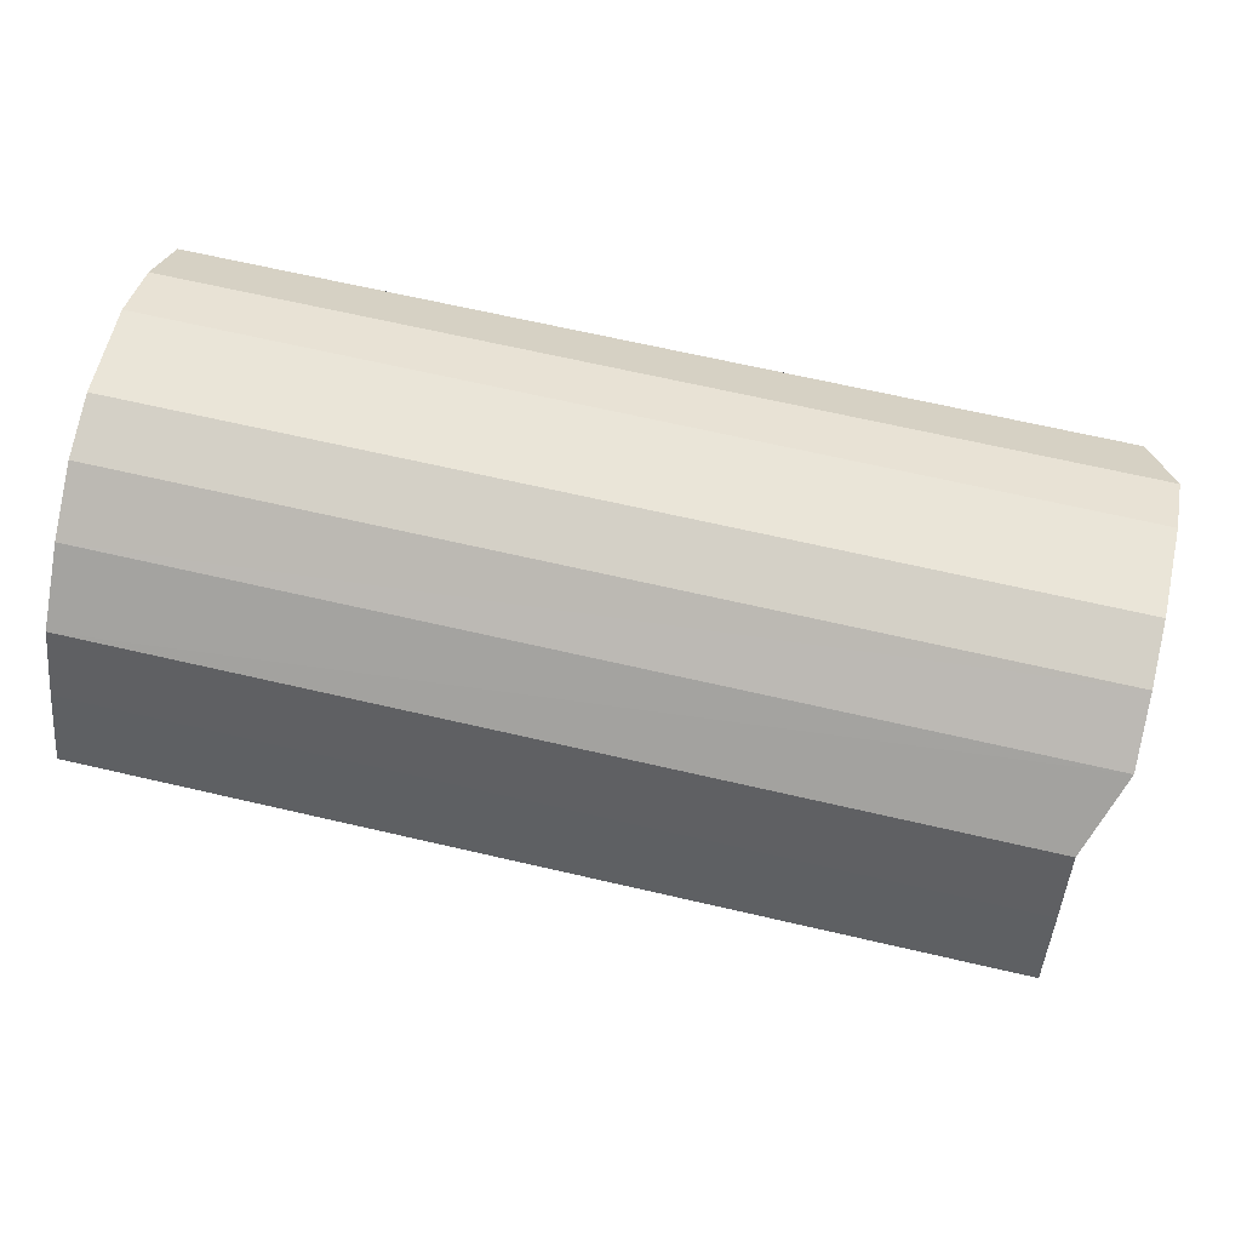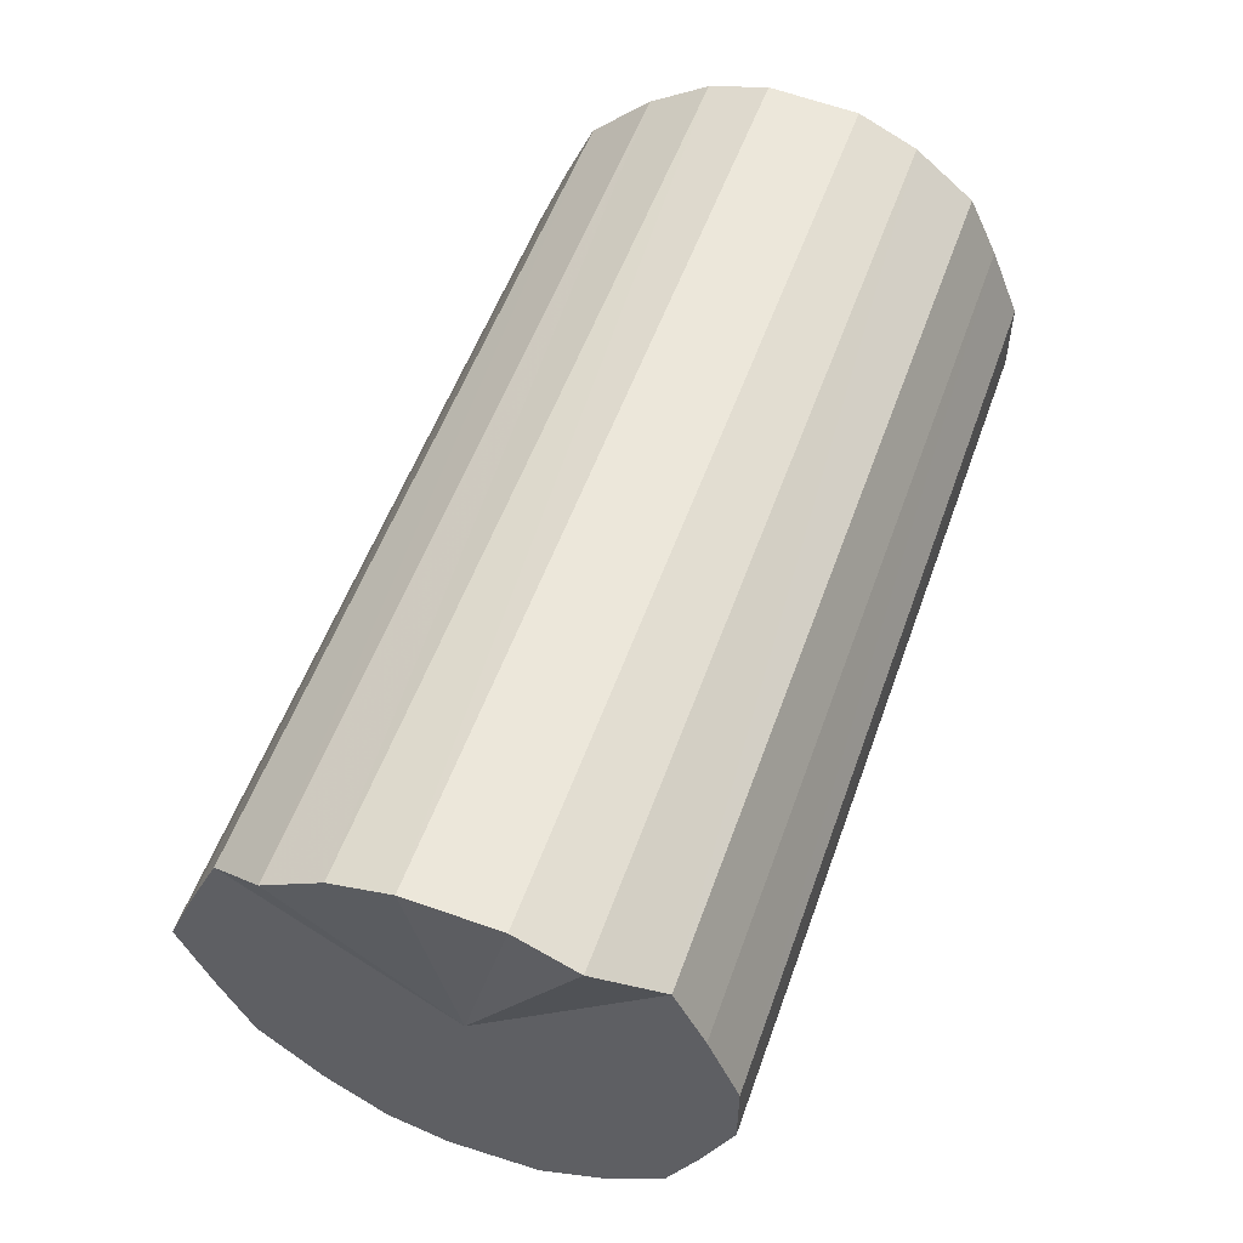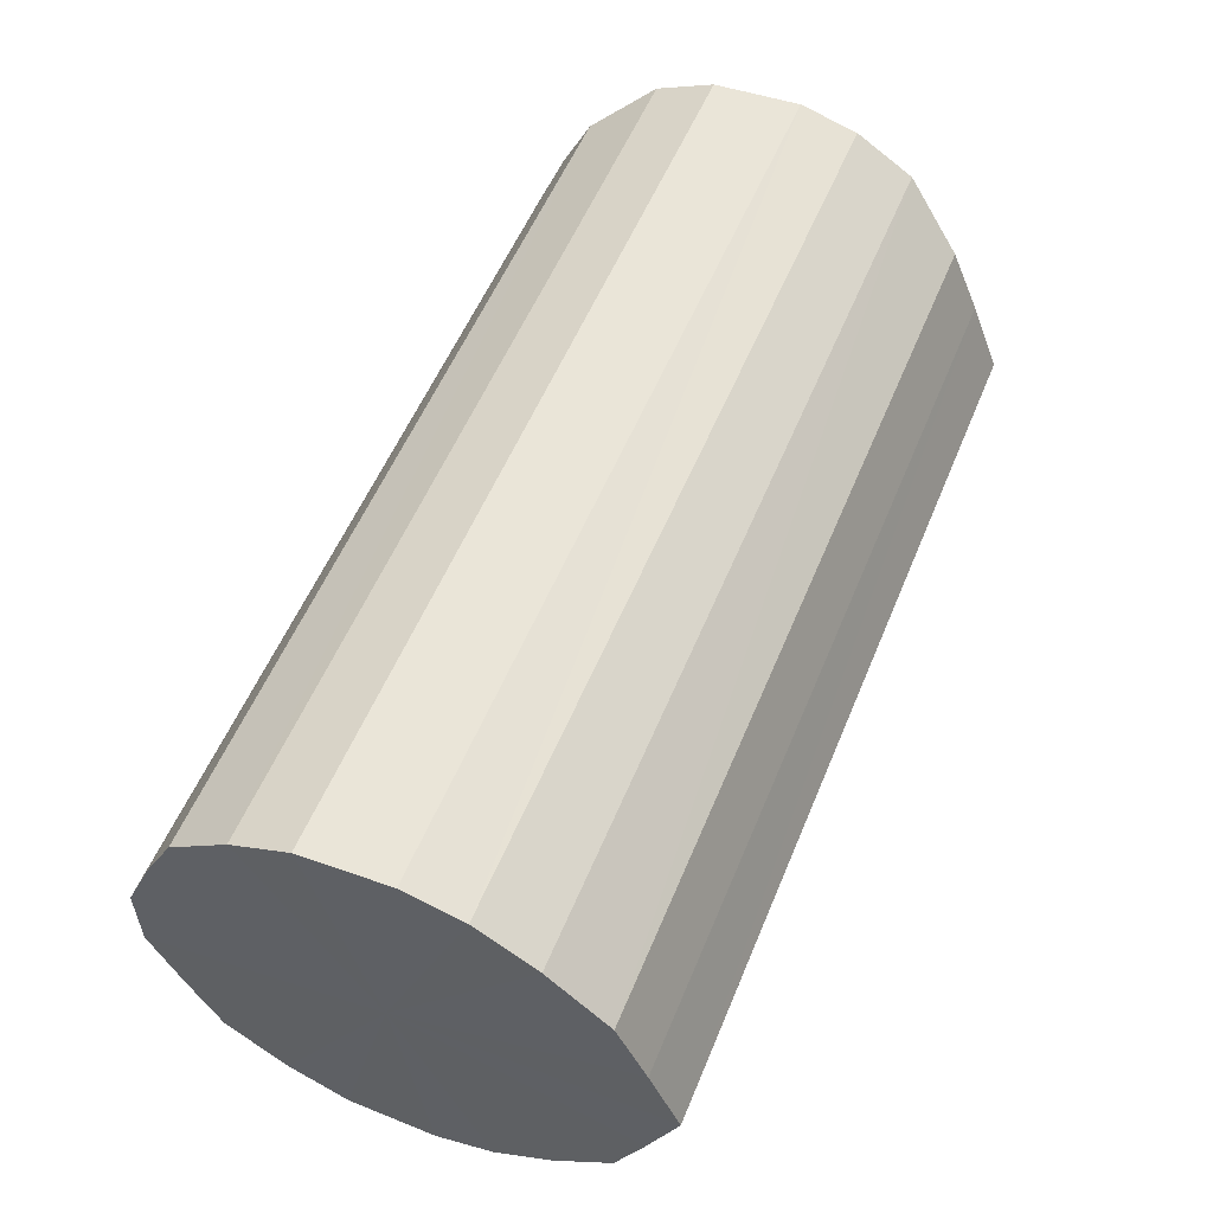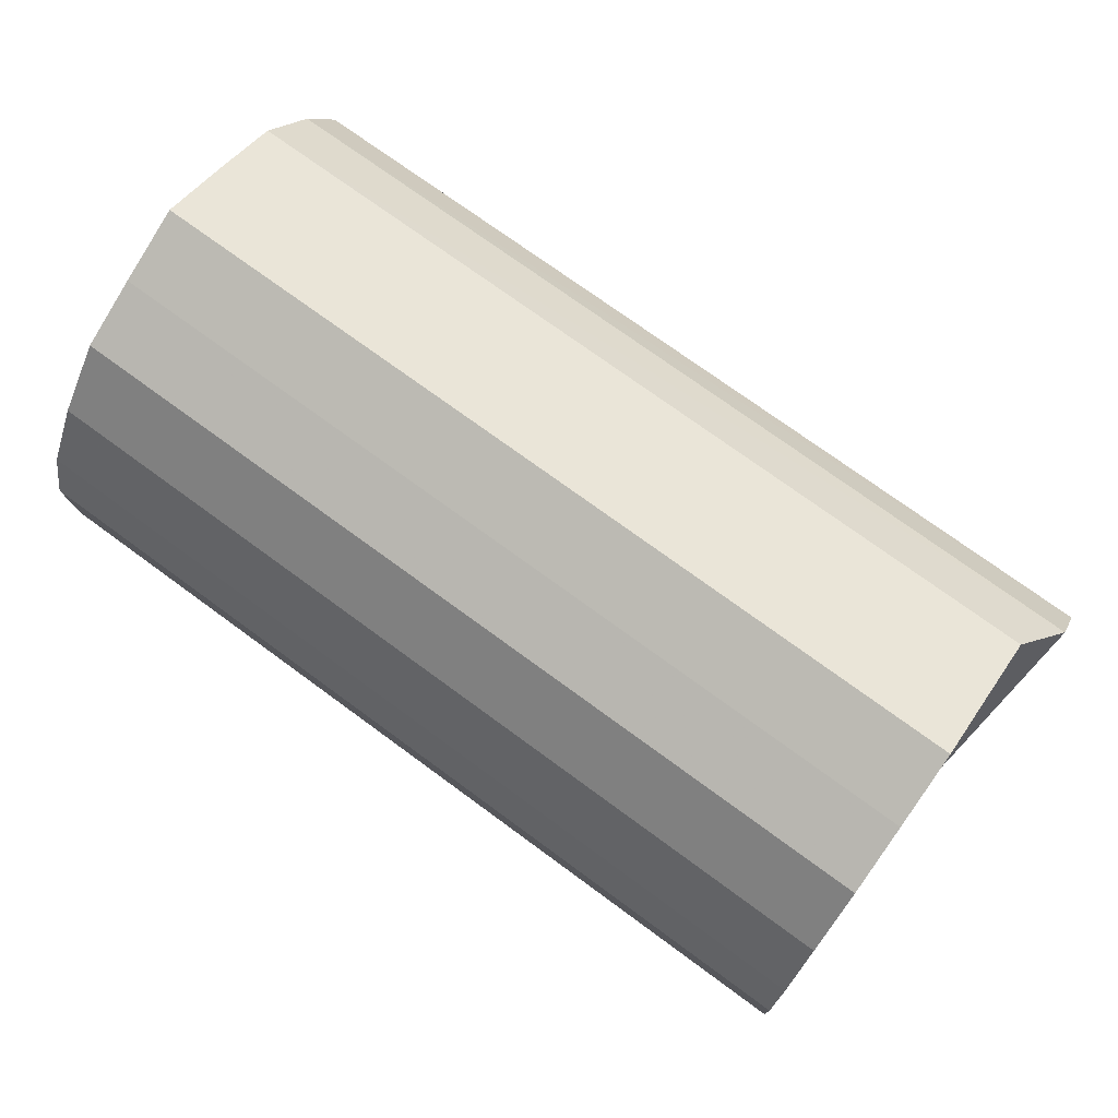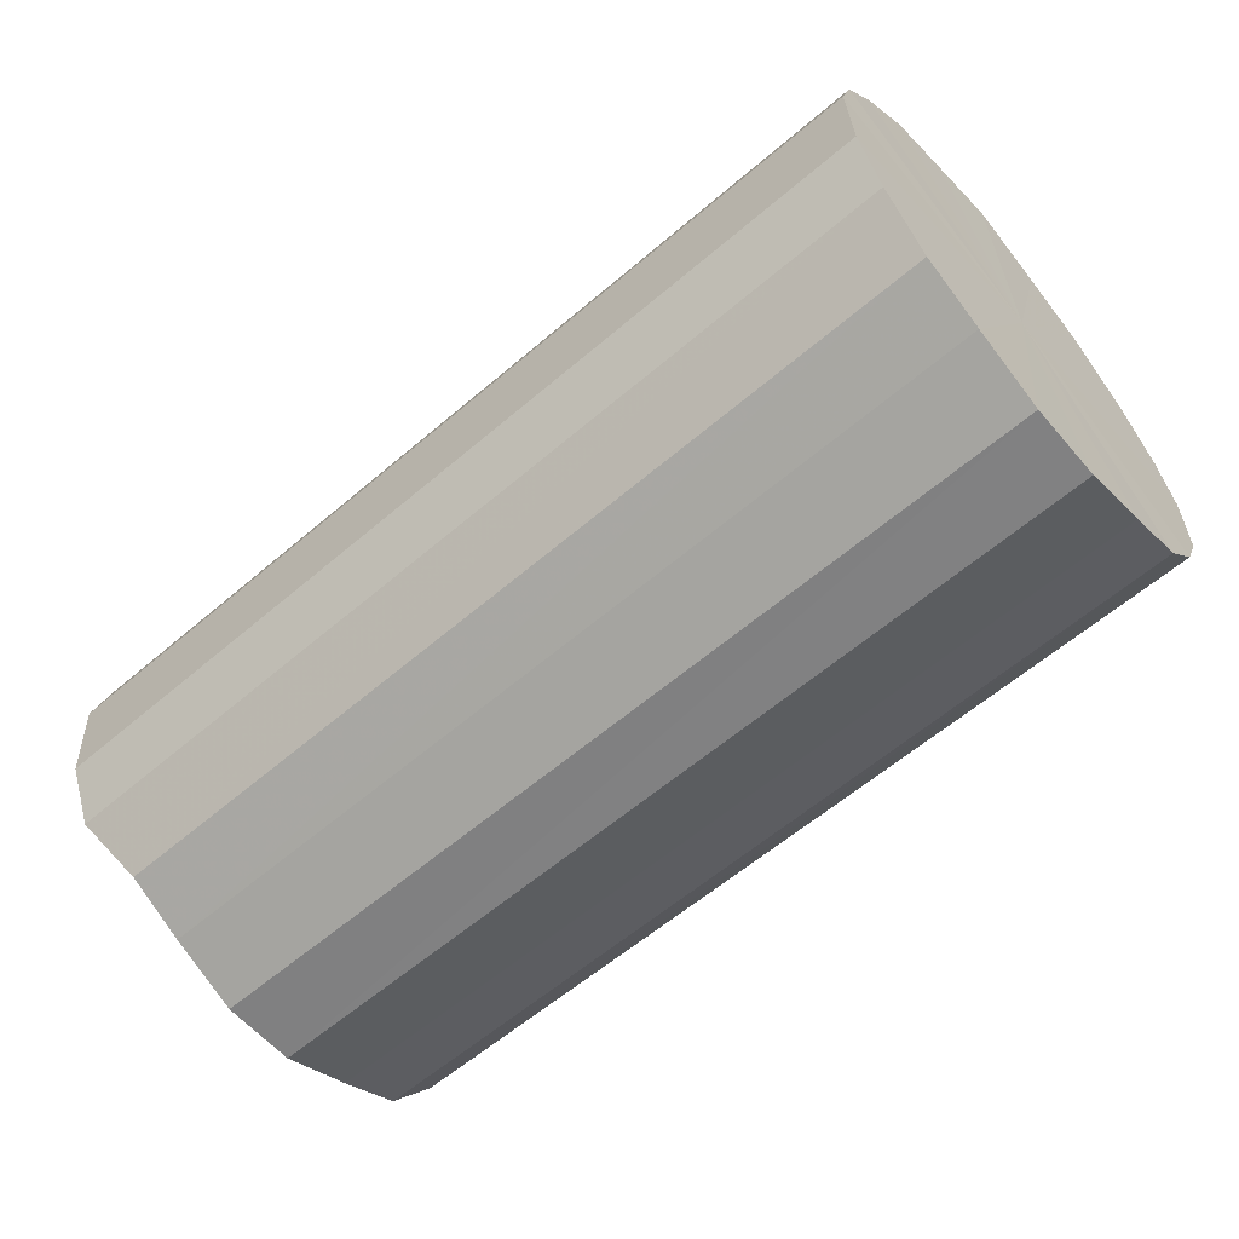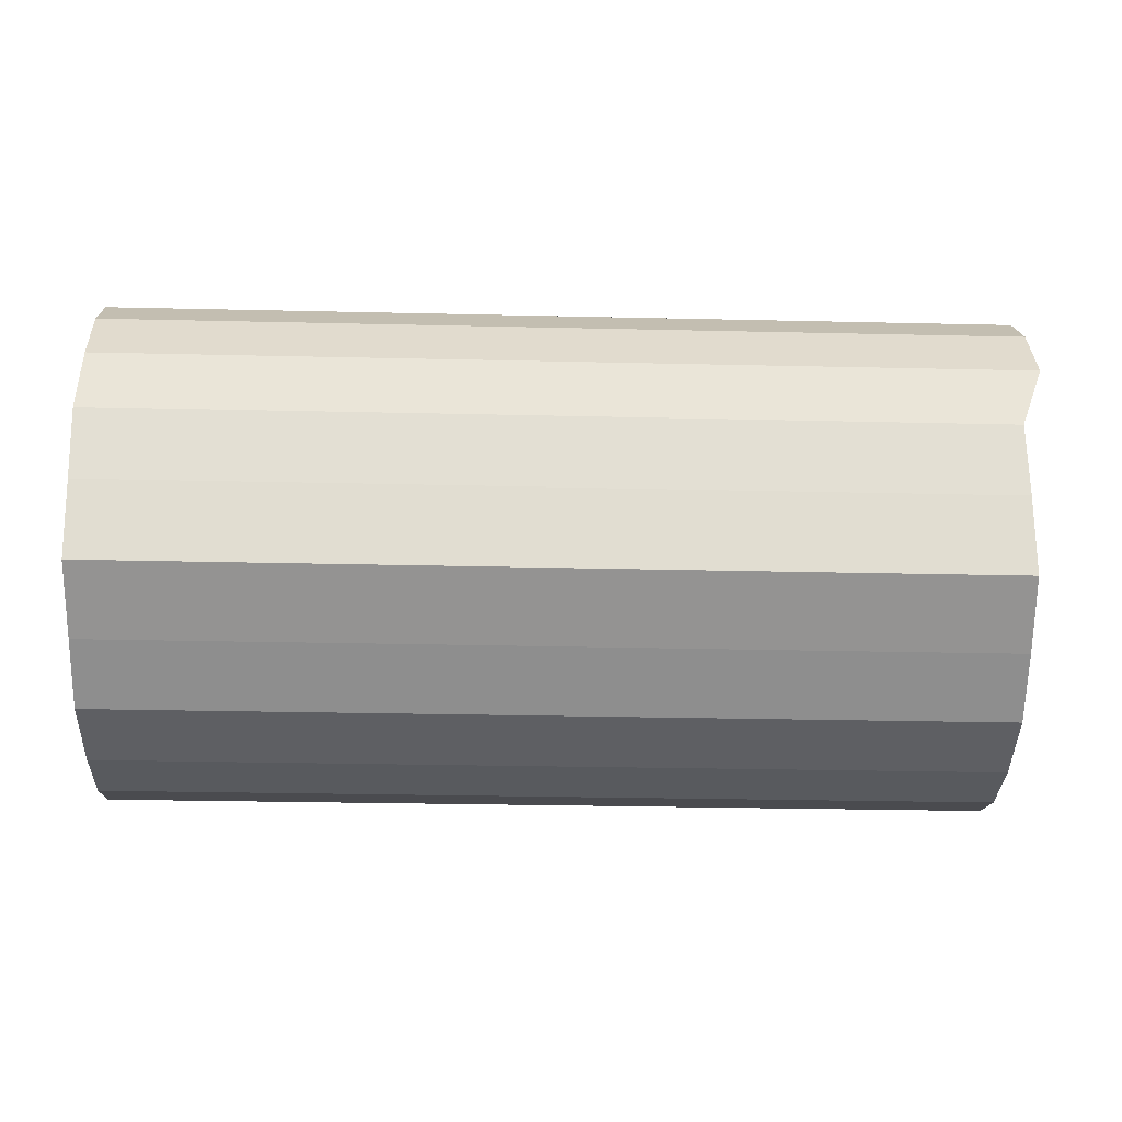
<metadata>
{"format":"obj","ext":"obj","renderer":"f3d","projection":"perspective","resolution":1024,"background":"white","views":[{"elev":63.5,"azim":-167.0,"up":"+Z"},{"elev":53.7,"azim":-70.5,"up":"+Z"},{"elev":55.9,"azim":112.1,"up":"+Z"},{"elev":73.5,"azim":-144.7,"up":"+Y"},{"elev":-60.2,"azim":40.2,"up":"+Y"},{"elev":1.4,"azim":178.1,"up":"+Z"}]}
</metadata>
<code>
o 30088
v 2222 1875 6.647
v 2222 1875 6.671
v 2222 1875 6.652
v 2222 1875 6.694
v 2222 1875 6.677
v 2222 1875 6.622
v 2222 1875 6.627
v 2221 1875 6.712
v 2222 1875 6.699
v 2222 1875 6.599
v 2222 1875 6.604
v 2221 1875 6.725
v 2222 1875 6.718
v 2222 1875 6.581
v 2222 1875 6.586
v 2221 1875 6.73
v 2222 1875 6.73
v 2222 1875 6.568
v 2222 1875 6.574
v 2221 1875 6.729
v 2222 1875 6.736
v 2222 1875 6.563
v 2222 1875 6.568
v 2221 1875 6.719
v 2222 1875 6.734
v 2222 1875 6.565
v 2222 1875 6.57
v 2222 1875 6.704
v 2222 1875 6.725
v 2222 1875 6.574
v 2222 1875 6.579
v 2222 1875 6.683
v 2222 1875 6.709
v 2222 1875 6.589
v 2222 1875 6.595
v 2222 1875 6.659
v 2222 1875 6.688
v 2222 1875 6.61
v 2222 1875 6.615
v 2222 1875 6.634
v 2222 1875 6.664
v 2222 1875 6.639
v 2222 1875 6.652
v 2222 1875 6.671
v 2222 1875 6.677
v 2222 1875 6.694
v 2222 1875 6.699
v 2222 1875 6.627
v 2222 1875 6.647
v 2222 1875 6.604
v 2222 1875 6.622
v 2221 1875 6.712
v 2222 1875 6.718
v 2222 1875 6.586
v 2222 1875 6.599
v 2222 1875 6.574
v 2222 1875 6.581
v 2221 1875 6.725
v 2222 1875 6.73
v 2222 1875 6.568
v 2222 1875 6.568
v 2222 1875 6.57
v 2222 1875 6.563
v 2221 1875 6.73
v 2222 1875 6.736
v 2222 1875 6.579
v 2222 1875 6.565
v 2222 1875 6.595
v 2222 1875 6.574
v 2221 1875 6.729
v 2222 1875 6.734
v 2222 1875 6.615
v 2222 1875 6.589
v 2222 1875 6.639
v 2222 1875 6.61
v 2221 1875 6.719
v 2222 1875 6.725
v 2222 1875 6.664
v 2222 1875 6.634
v 2222 1875 6.688
v 2222 1875 6.659
v 2222 1875 6.704
v 2222 1875 6.709
v 2222 1875 6.683
v 2222 1875 6.647
v 2222 1875 6.671
v 2222 1875 6.647
v 2222 1875 6.694
v 2222 1875 6.622
v 2221 1875 6.712
v 2222 1875 6.599
v 2221 1875 6.725
v 2222 1875 6.581
v 2221 1875 6.73
v 2222 1875 6.568
v 2221 1875 6.729
v 2222 1875 6.563
v 2221 1875 6.719
v 2222 1875 6.565
v 2222 1875 6.704
v 2222 1875 6.574
v 2222 1875 6.683
v 2222 1875 6.589
v 2222 1875 6.659
v 2222 1875 6.61
v 2222 1875 6.634
v 2222 1875 6.652
v 2222 1875 6.652
v 2222 1875 6.677
v 2222 1875 6.627
v 2222 1875 6.699
v 2222 1875 6.604
v 2222 1875 6.718
v 2222 1875 6.586
v 2222 1875 6.73
v 2222 1875 6.574
v 2222 1875 6.736
v 2222 1875 6.568
v 2222 1875 6.734
v 2222 1875 6.57
v 2222 1875 6.725
v 2222 1875 6.579
v 2222 1875 6.709
v 2222 1875 6.595
v 2222 1875 6.688
v 2222 1875 6.615
v 2222 1875 6.664
v 2222 1875 6.639
f 1 2 3
f 2 4 5
f 6 1 7
f 4 8 9
f 10 6 11
f 8 12 13
f 14 10 15
f 12 16 17
f 18 14 19
f 16 20 21
f 22 18 23
f 20 24 25
f 26 22 27
f 24 28 29
f 30 26 31
f 28 32 33
f 34 30 35
f 32 36 37
f 38 34 39
f 36 40 41
f 40 38 42
f 43 44 45
f 45 46 47
f 48 49 43
f 50 51 48
f 47 52 53
f 54 55 50
f 56 57 54
f 53 58 59
f 60 61 56
f 62 63 60
f 59 64 65
f 66 67 62
f 68 69 66
f 65 70 71
f 72 73 68
f 74 75 72
f 71 76 77
f 78 79 74
f 80 81 78
f 77 82 83
f 83 84 80
f 85 86 87
f 85 88 86
f 85 87 89
f 85 90 88
f 85 89 91
f 85 92 90
f 85 91 93
f 85 94 92
f 85 93 95
f 85 96 94
f 85 95 97
f 85 98 96
f 85 97 99
f 85 100 98
f 85 99 101
f 85 102 100
f 85 101 103
f 85 104 102
f 85 103 105
f 85 106 104
f 85 105 106
f 107 108 109
f 107 110 108
f 107 109 111
f 107 112 110
f 107 111 113
f 107 114 112
f 107 113 115
f 107 116 114
f 107 115 117
f 107 118 116
f 107 117 119
f 107 120 118
f 107 119 121
f 107 122 120
f 107 121 123
f 107 124 122
f 107 123 125
f 107 126 124
f 107 125 127
f 107 128 126
f 107 127 128

</code>
